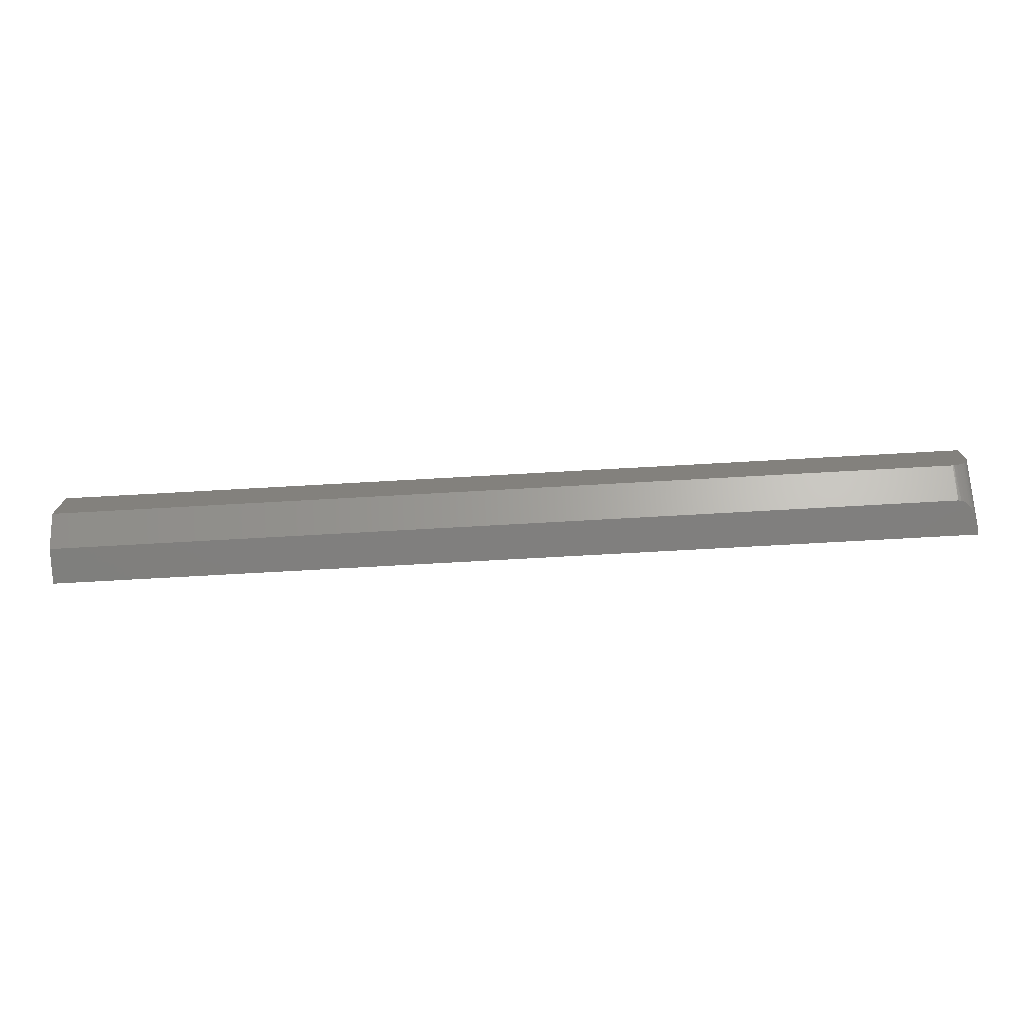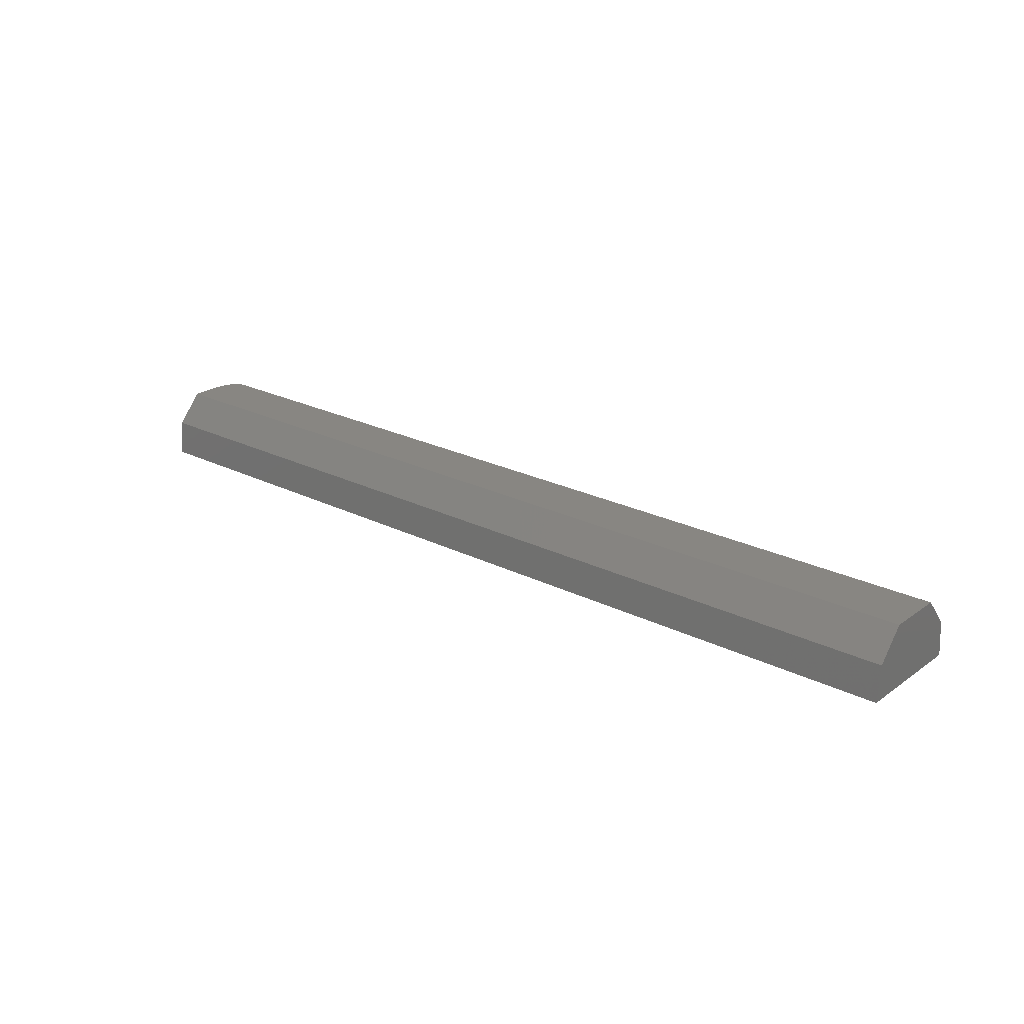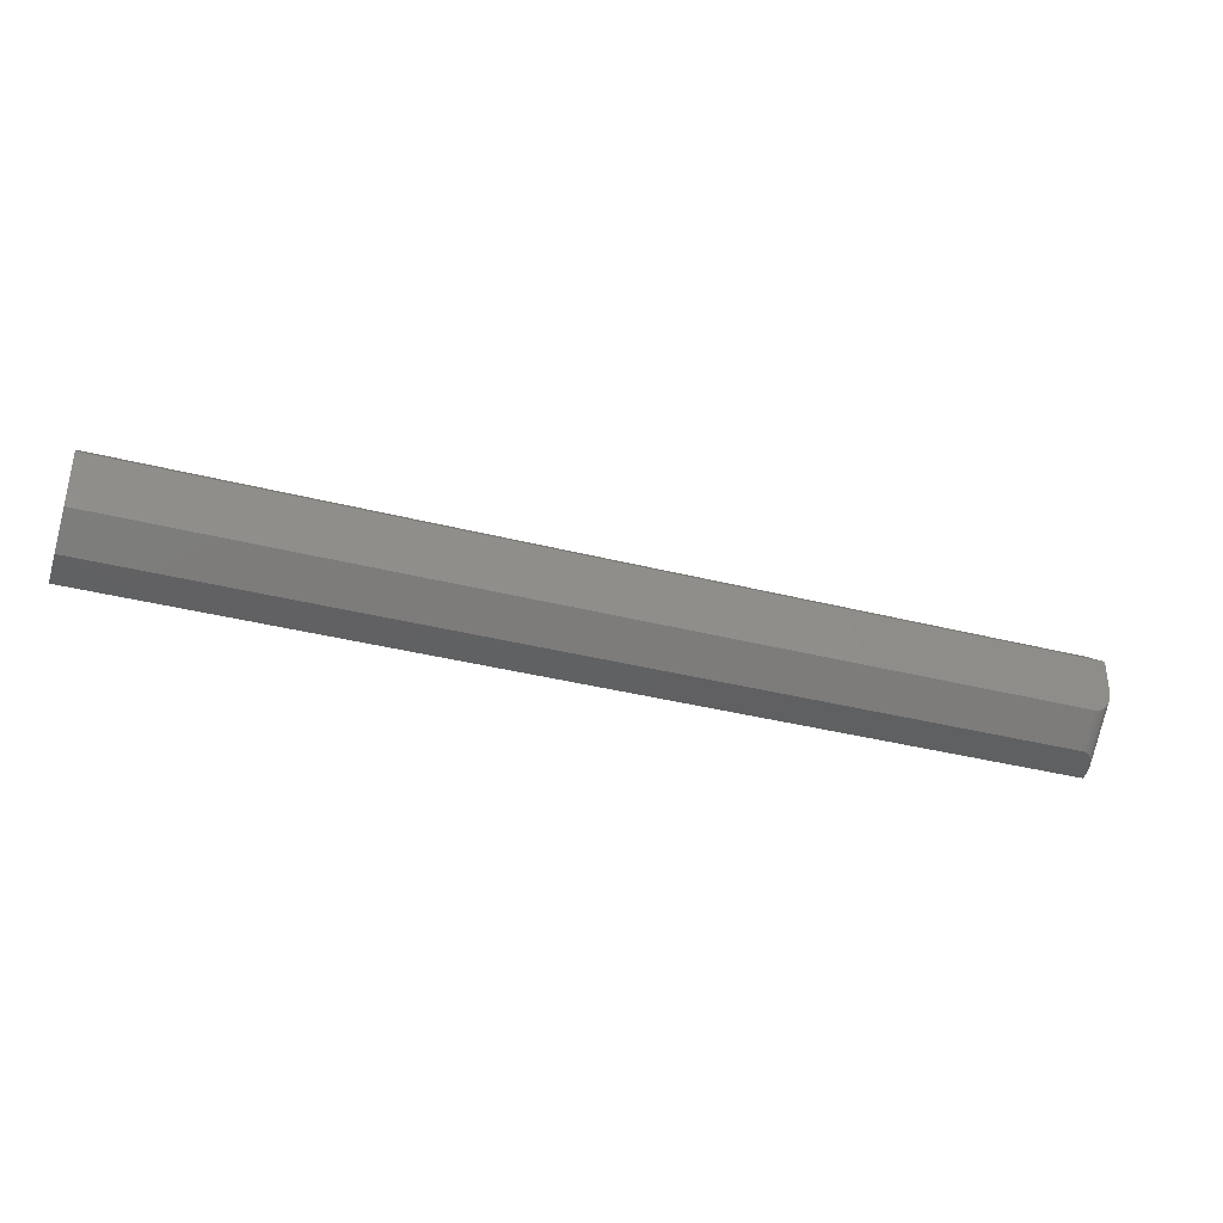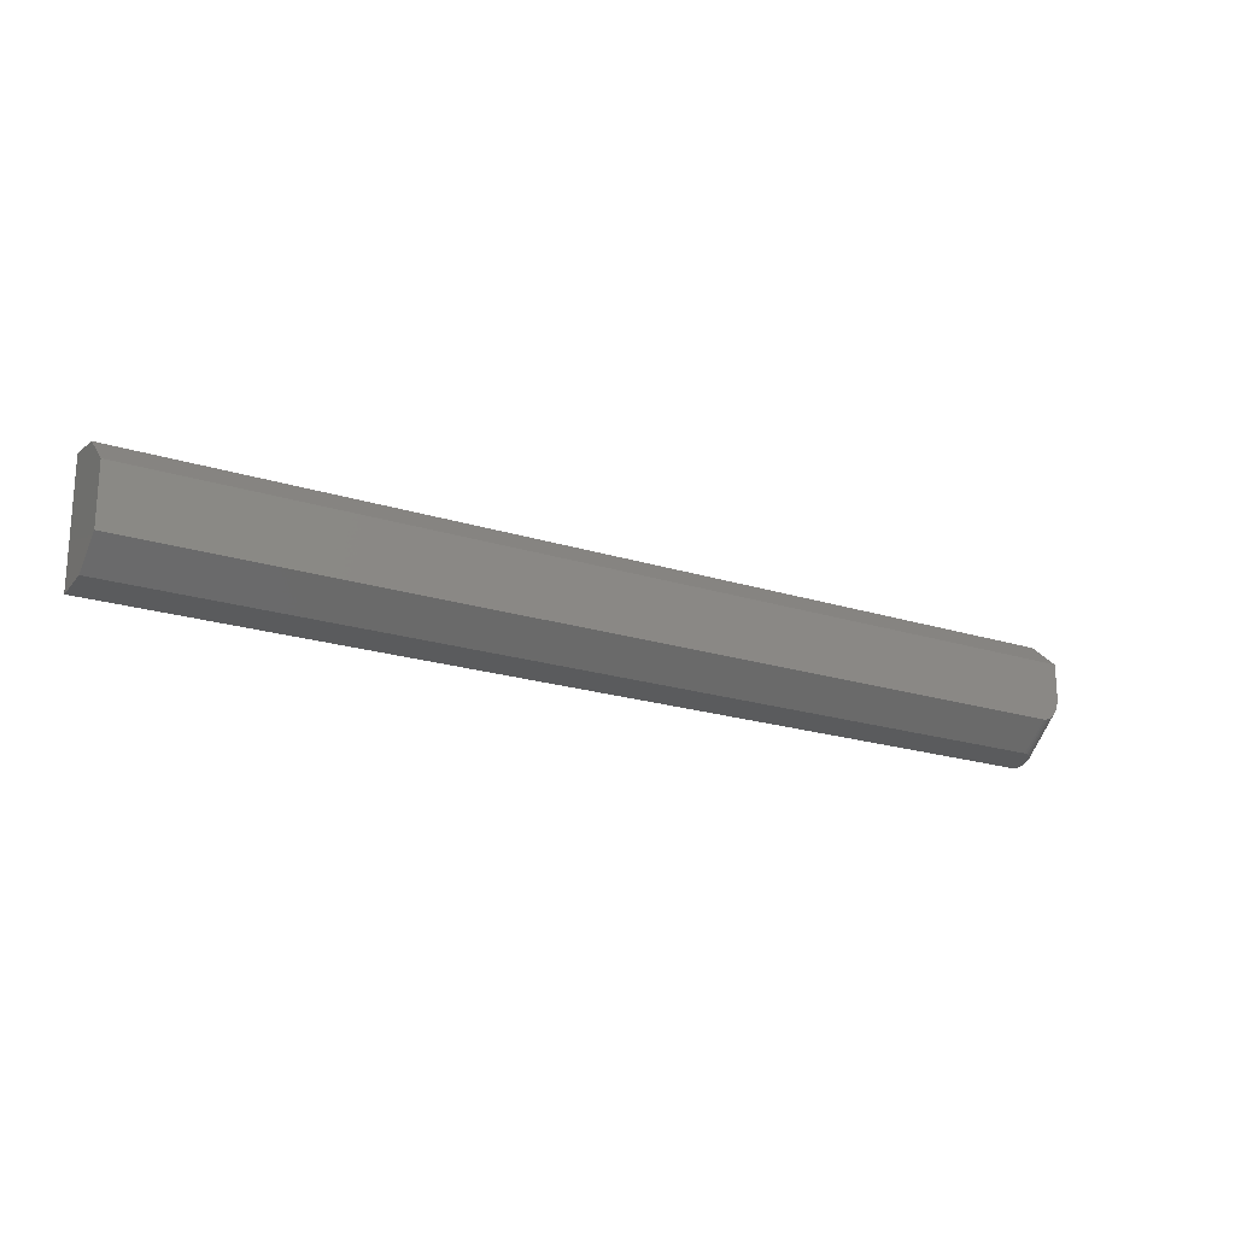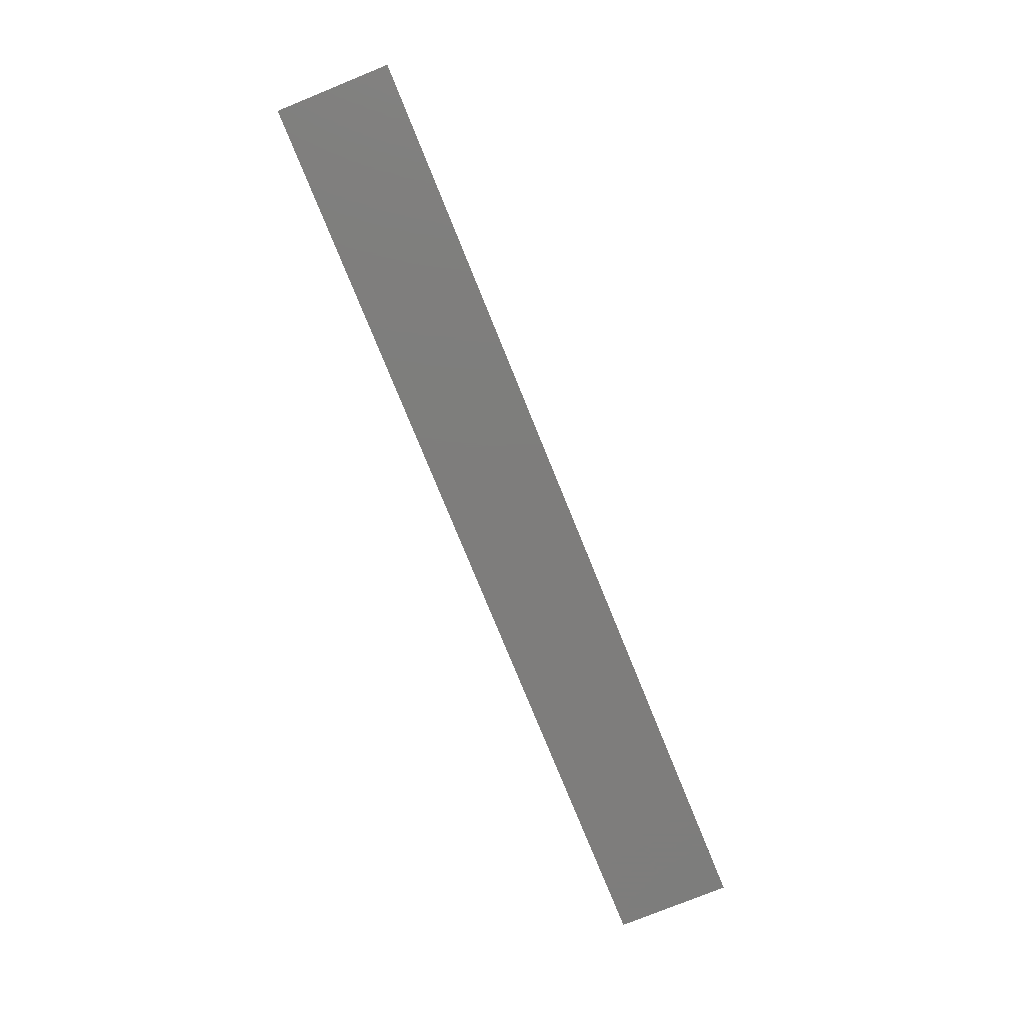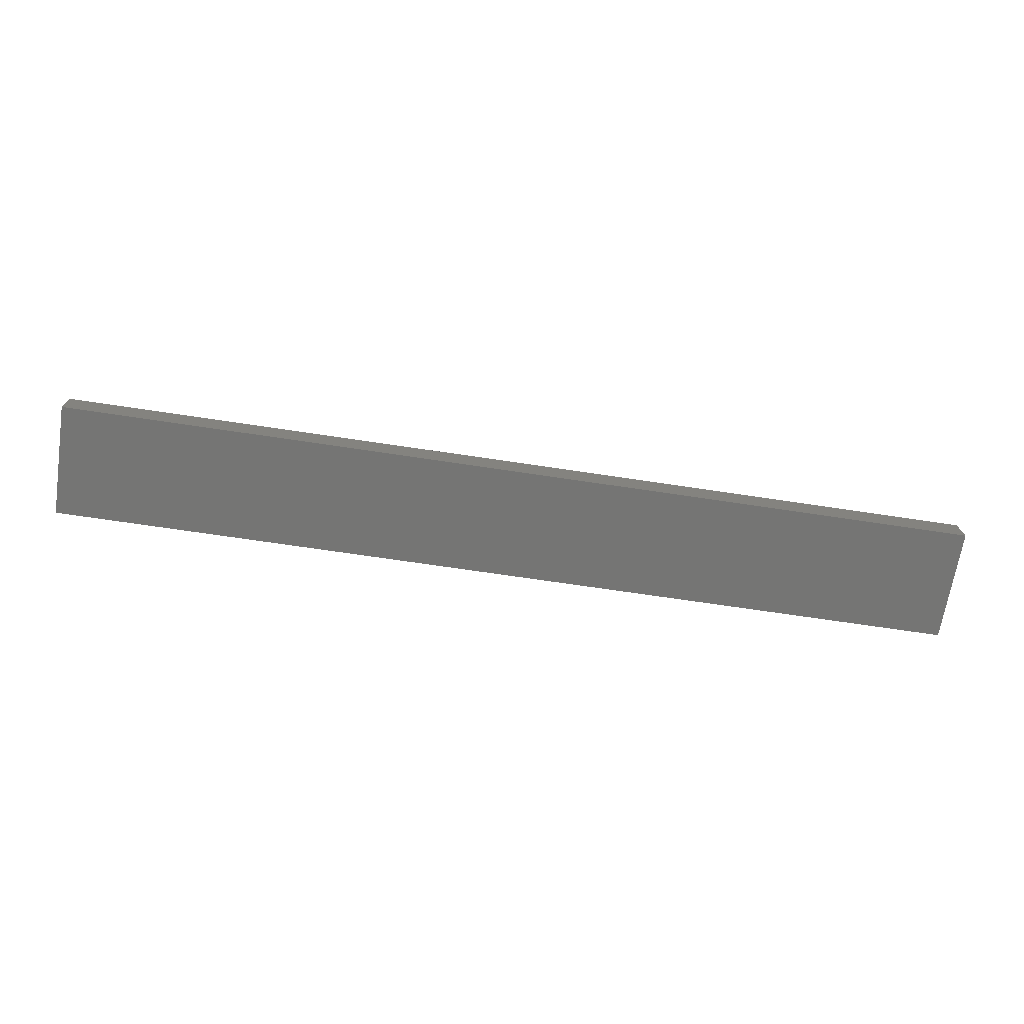
<metadata>
{"format":"stl","ext":"stl","renderer":"f3d","projection":"perspective","resolution":1024,"background":"white","views":[{"elev":-73.7,"azim":3.2,"up":"+Y"},{"elev":23.4,"azim":-139.8,"up":"+Z"},{"elev":-36.6,"azim":-18.4,"up":"+Y"},{"elev":-20.1,"azim":-30.7,"up":"+Y"},{"elev":-77.2,"azim":-67.9,"up":"+Z"},{"elev":-67.2,"azim":171.3,"up":"+Z"}]}
</metadata>
<code>
# stl→obj: 35 verts, 66 faces
v 0.75 0.04391 0.02862
v 0.75 -0.0467 0.001709
v 0.75 -0.04688 0
v 0.75 0.0004934 -2.9e-18
v 0.75 0.04688 -5.741e-18
v 0.75 0.02319 0.0523
v 0.75 0.0004934 0.0523
v 0.75 -0.002429 0.0523
v 0 -0.04688 0
v 0.7498 -0.04621 0.006431
v 0.7488 -0.04561 0.0122
v 0.7468 -0.04501 0.01803
v 0.7453 -0.0447 0.02101
v 0.7434 -0.04443 0.02362
v 0.7414 -0.04421 0.02574
v 0.7392 -0.04405 0.02731
v 0.7368 -0.04395 0.02829
v 0.7344 -0.04391 0.02862
v 0 -0.04391 0.02862
v 0 -0.02319 0.0523
v 0.7344 -0.02319 0.0523
v 0 0.0004934 0.0523
v 0.7356 -0.02313 0.0523
v 0.738 -0.02261 0.0523
v 0.7404 -0.02161 0.0523
v 0.7425 -0.02014 0.0523
v 0.7445 -0.01826 0.0523
v 0.7462 -0.016 0.0523
v 0.7481 -0.0123 0.0523
v 0.749 -0.009877 0.0523
v 0.7495 -0.007474 0.0523
v 0 0.0004934 -2.9e-18
v 0 0.04688 -5.741e-18
v 0 0.04391 0.02862
v 0 0.02319 0.0523
f 1 2 3
f 1 3 4
f 1 4 5
f 2 1 6
f 2 6 7
f 2 7 8
f 9 3 2
f 9 2 10
f 9 10 11
f 9 11 12
f 9 12 13
f 9 13 14
f 9 14 15
f 9 15 16
f 9 16 17
f 9 17 18
f 9 18 19
f 20 19 21
f 21 19 18
f 22 20 21
f 22 21 8
f 22 8 7
f 23 24 25
f 23 25 26
f 23 26 27
f 23 27 28
f 23 28 29
f 23 29 30
f 23 30 31
f 23 31 8
f 23 8 21
f 9 32 3
f 3 32 4
f 8 10 2
f 8 31 10
f 18 23 21
f 18 17 23
f 24 23 17
f 17 16 24
f 25 24 16
f 16 15 25
f 26 25 15
f 15 14 26
f 27 26 14
f 14 13 27
f 28 27 13
f 28 13 12
f 29 28 12
f 12 11 29
f 29 11 30
f 30 11 10
f 10 31 30
f 20 22 19
f 33 32 34
f 9 19 32
f 32 19 34
f 19 22 34
f 34 22 35
f 35 22 6
f 6 22 7
f 34 35 1
f 1 35 6
f 33 34 5
f 5 34 1
f 32 33 4
f 4 33 5

</code>
